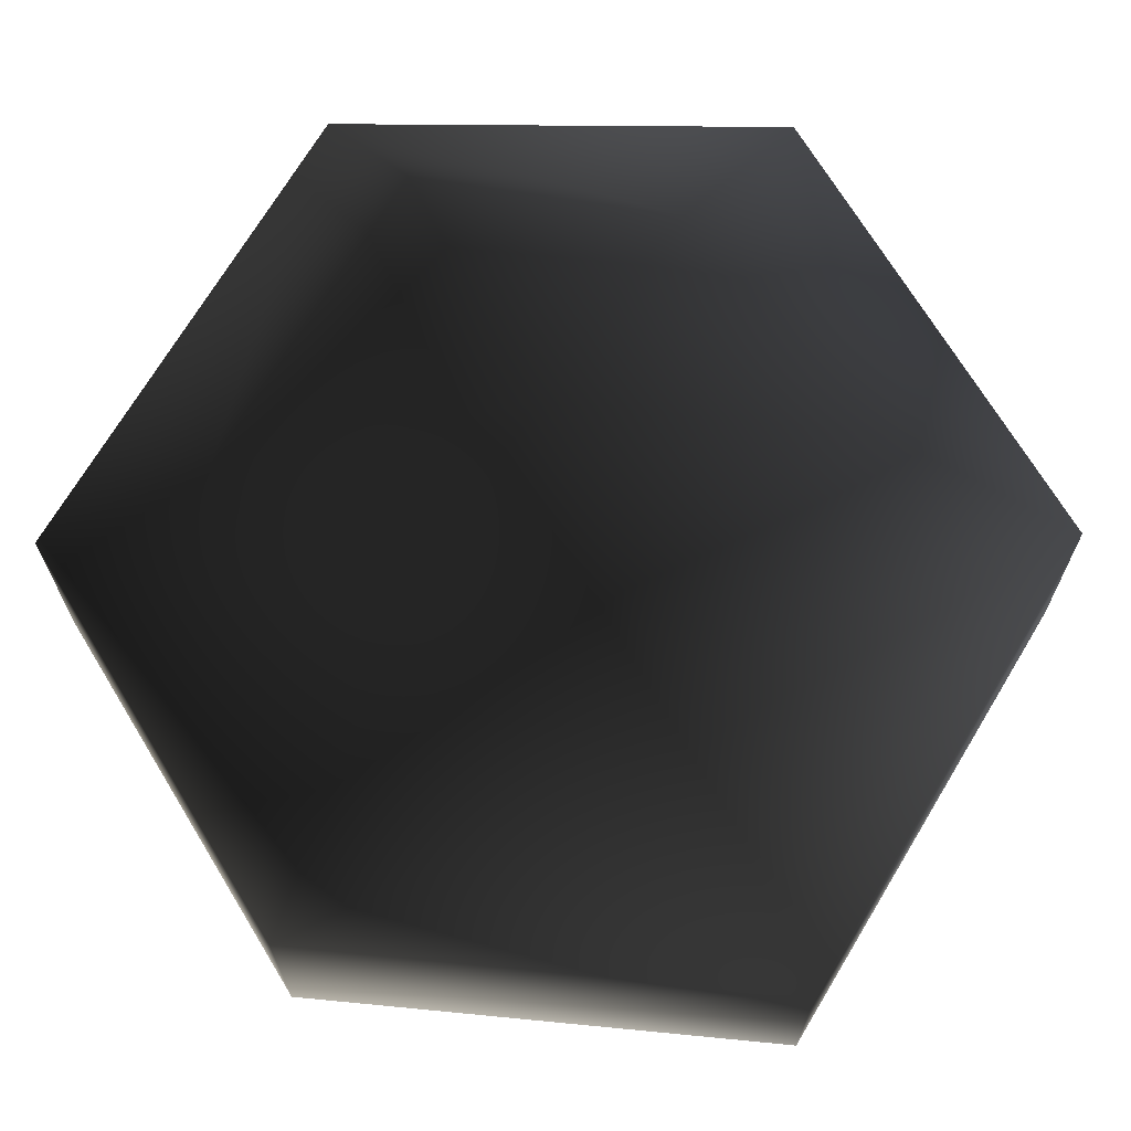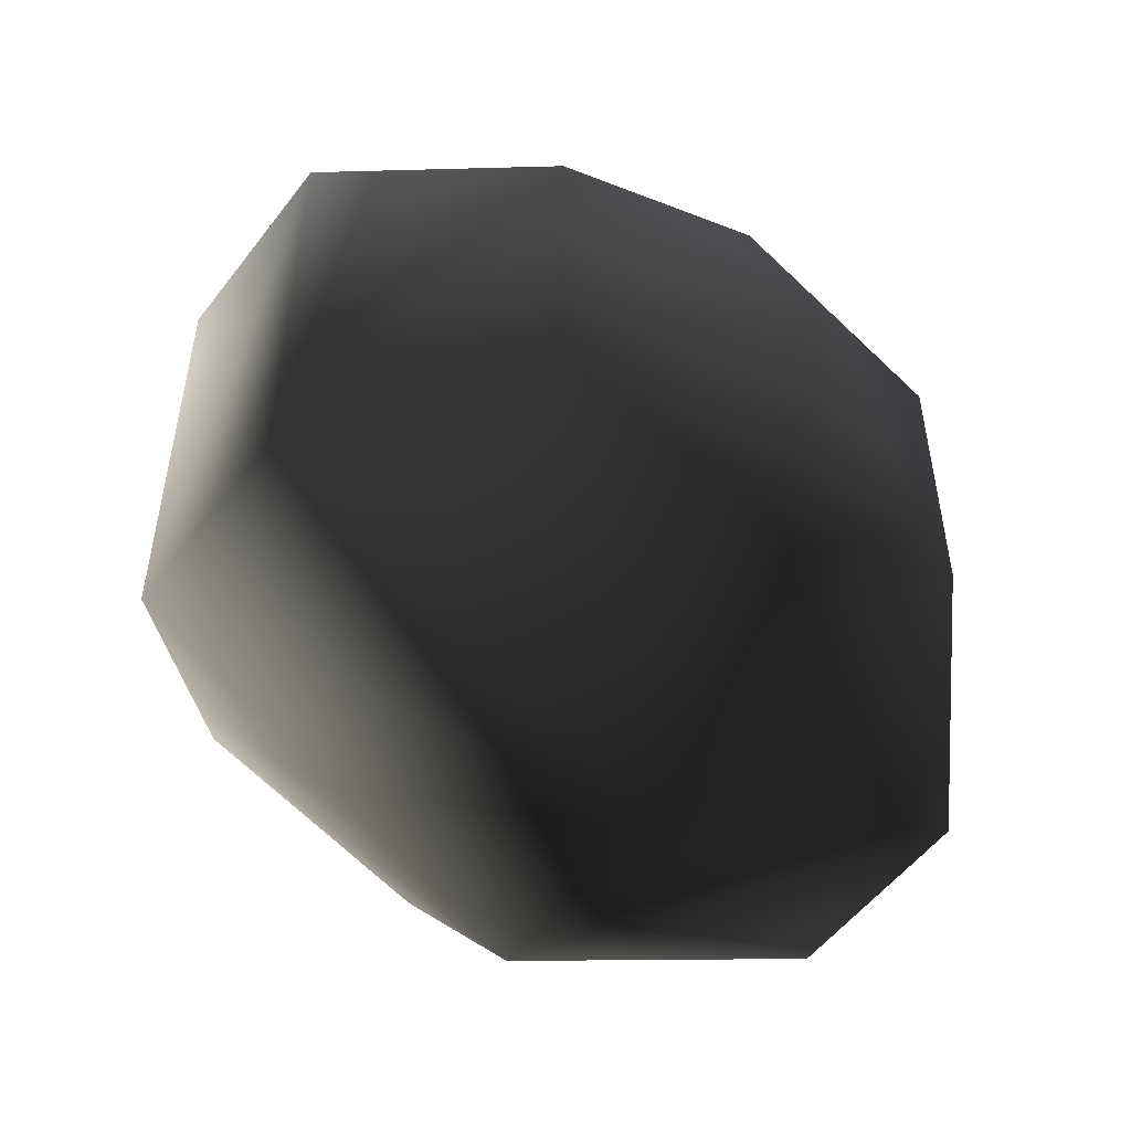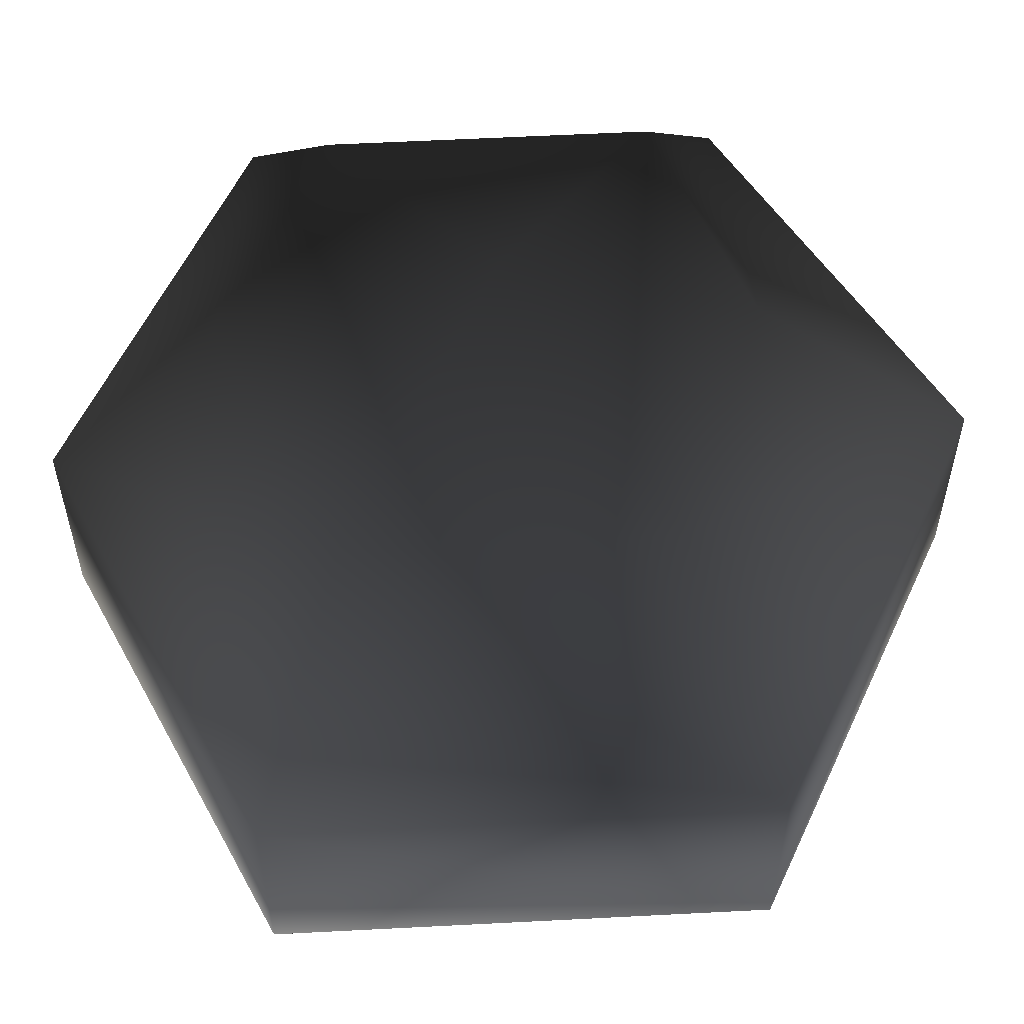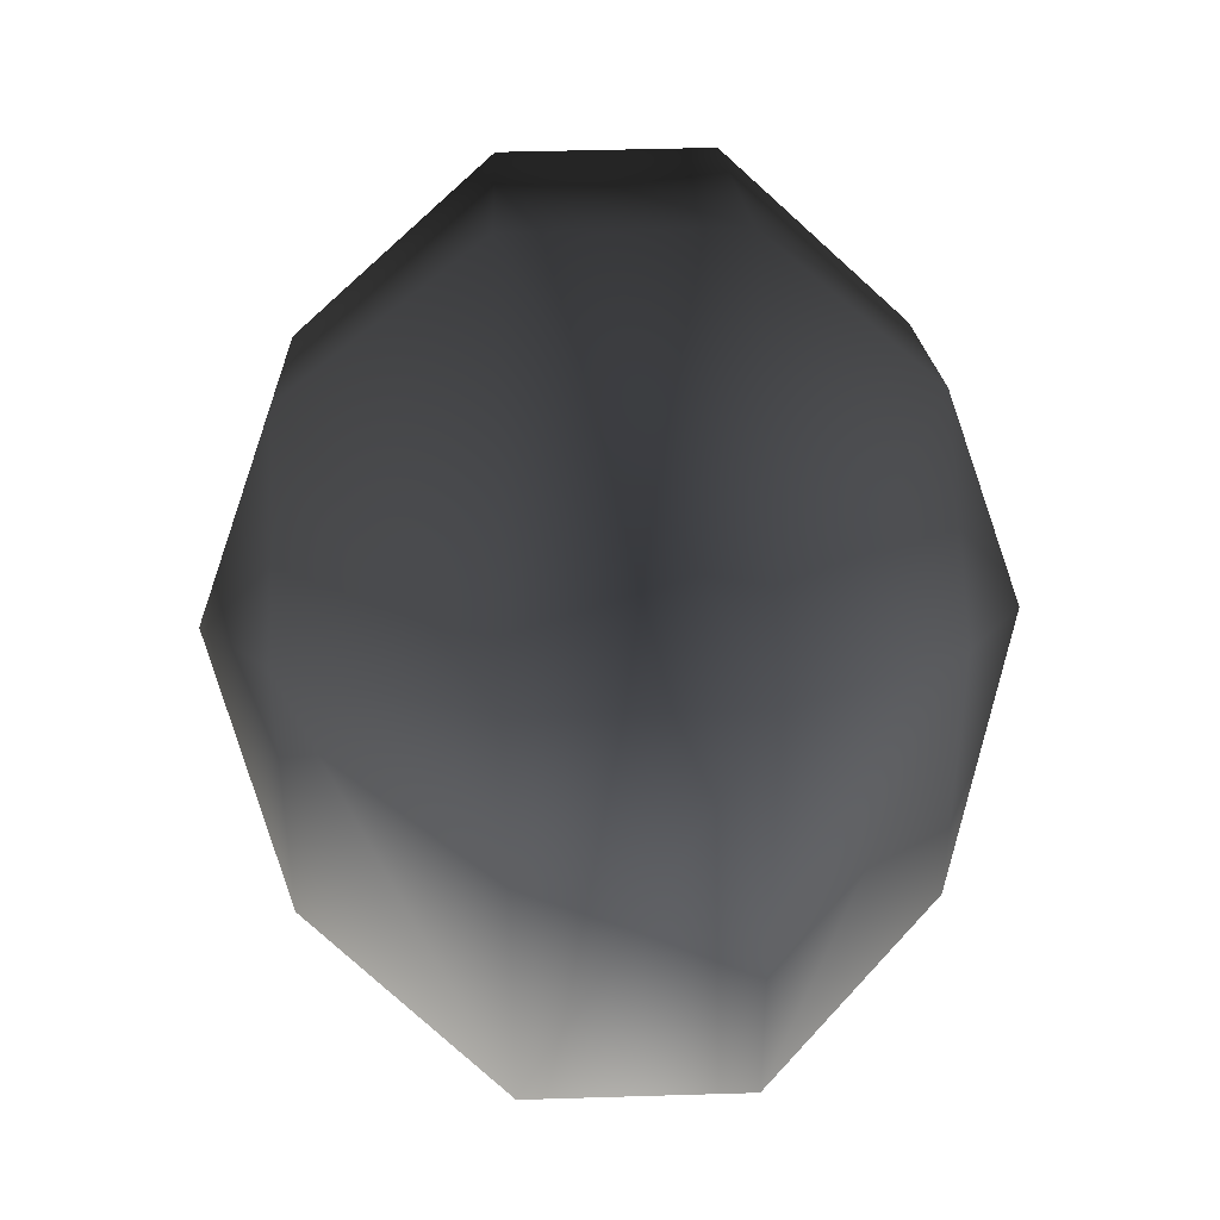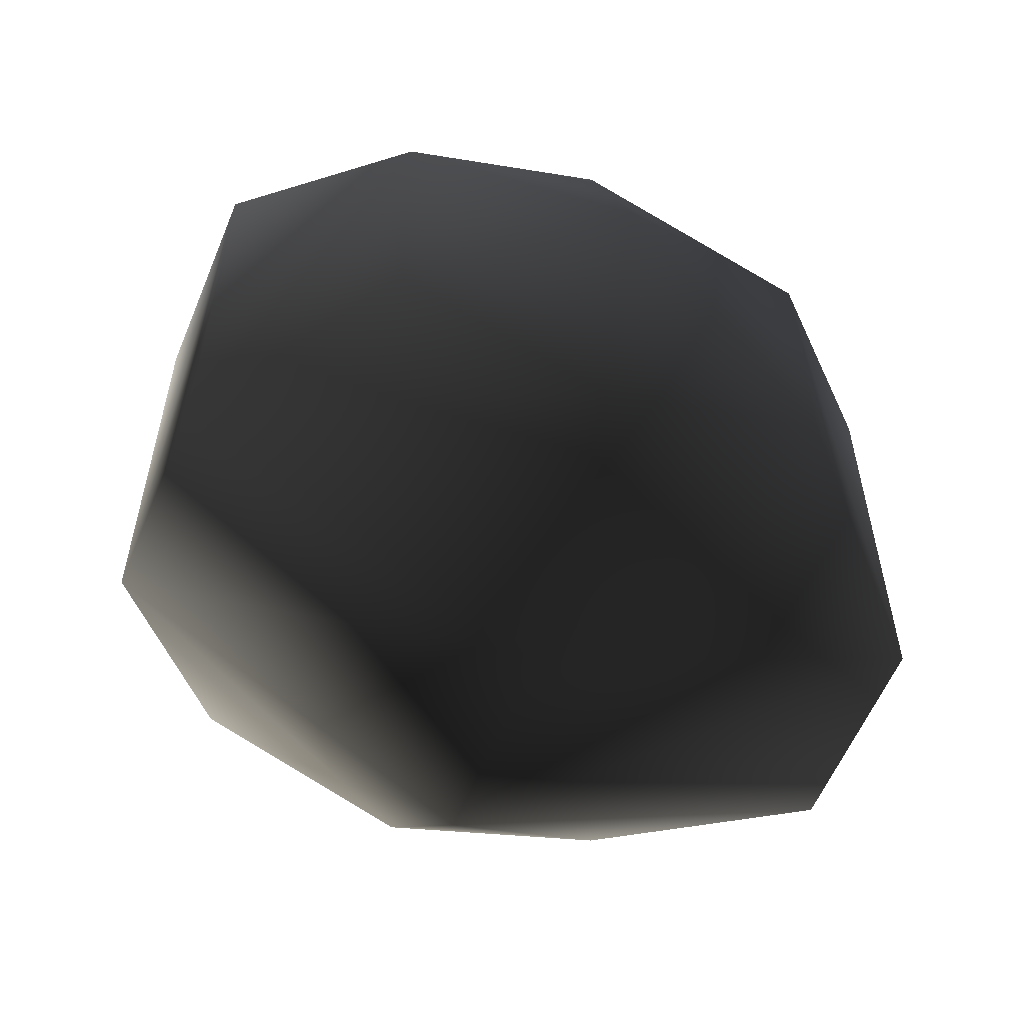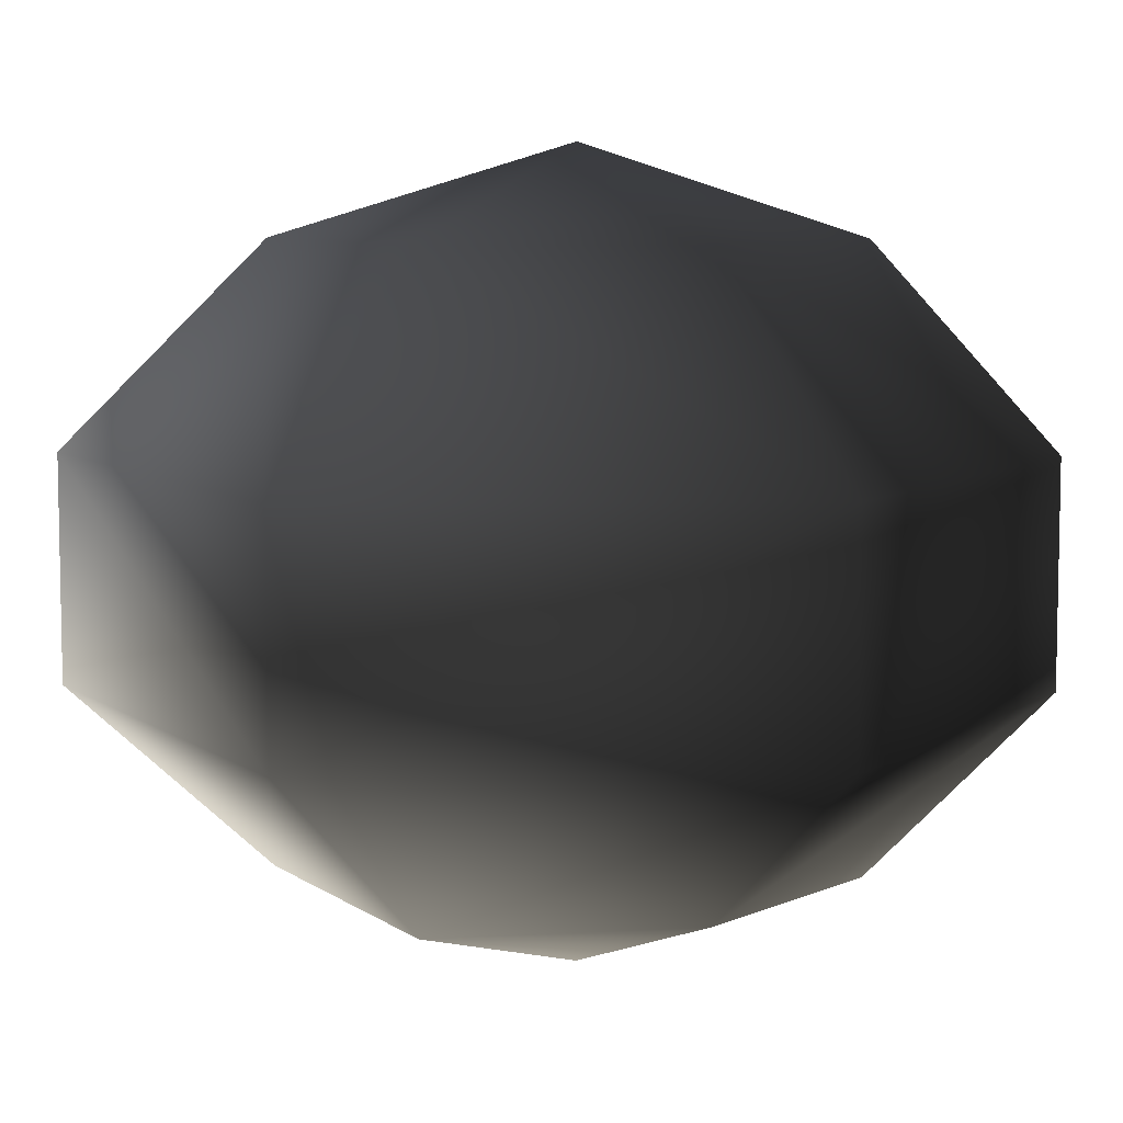
<metadata>
{"format":"obj","ext":"obj","renderer":"f3d","projection":"perspective","resolution":1024,"background":"white","views":[{"elev":70.5,"azim":30.9,"up":"+Y"},{"elev":-52.8,"azim":143.8,"up":"+Z"},{"elev":57.7,"azim":86.9,"up":"+Y"},{"elev":42.6,"azim":-92.1,"up":"+Z"},{"elev":-58.0,"azim":-22.3,"up":"+Z"},{"elev":7.7,"azim":151.0,"up":"+Y"}]}
</metadata>
<code>
o 2755
v -1 22 -22
v -1 31 -12
v 10 31 -8
v 18 22 -12
v 18 12 -12
v -1 12 -22
v -18 22 -12
v -11 31 -8
v -1 35 -1
v 10 31 6
v 18 22 10
v 18 12 10
v 10 4 6
v 10 4 -8
v -1 4 -12
v -18 12 -12
v -18 12 10
v -18 22 10
v -11 31 6
v -1 31 11
v -1 22 19
v -1 12 19
v -1 4 11
v -1 0 -1
v -11 4 -8
v -11 4 6
f 1 2 3
f 1 3 4
f 1 4 5
f 1 5 6
f 1 6 7
f 1 7 2
f 2 7 8
f 2 8 9
f 2 9 3
f 3 9 10
f 3 10 4
f 4 10 11
f 4 11 5
f 5 11 12
f 5 12 13
f 5 13 14
f 5 14 6
f 6 14 15
f 6 15 16
f 6 16 7
f 7 16 17
f 7 17 18
f 7 18 19
f 7 19 8
f 8 19 9
f 9 19 20
f 9 20 10
f 10 20 21
f 10 21 11
f 11 21 22
f 11 22 12
f 12 22 13
f 13 22 23
f 13 23 24
f 13 24 14
f 14 24 15
f 15 24 25
f 15 25 16
f 16 25 26
f 16 26 17
f 17 26 23
f 17 23 22
f 17 22 21
f 17 21 18
f 18 21 20
f 18 20 19
f 26 24 23
f 24 26 25

</code>
